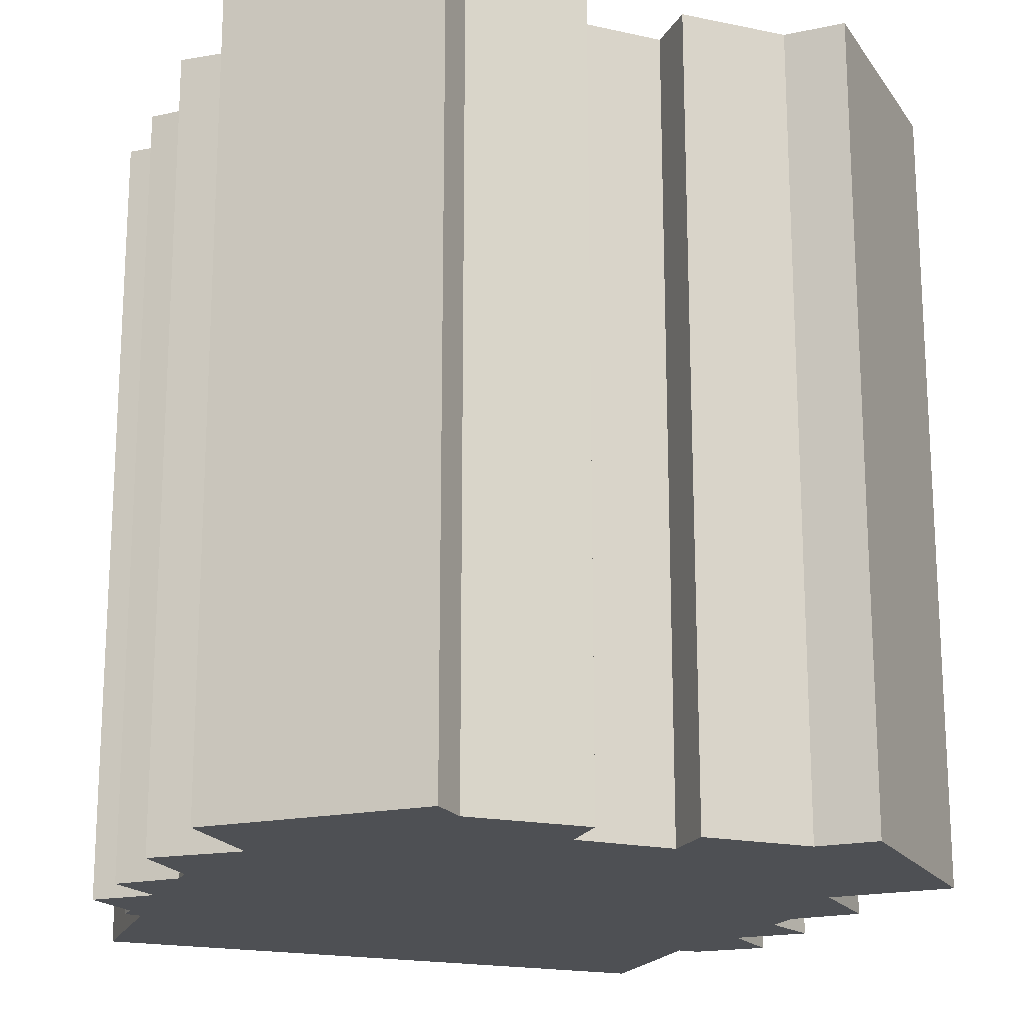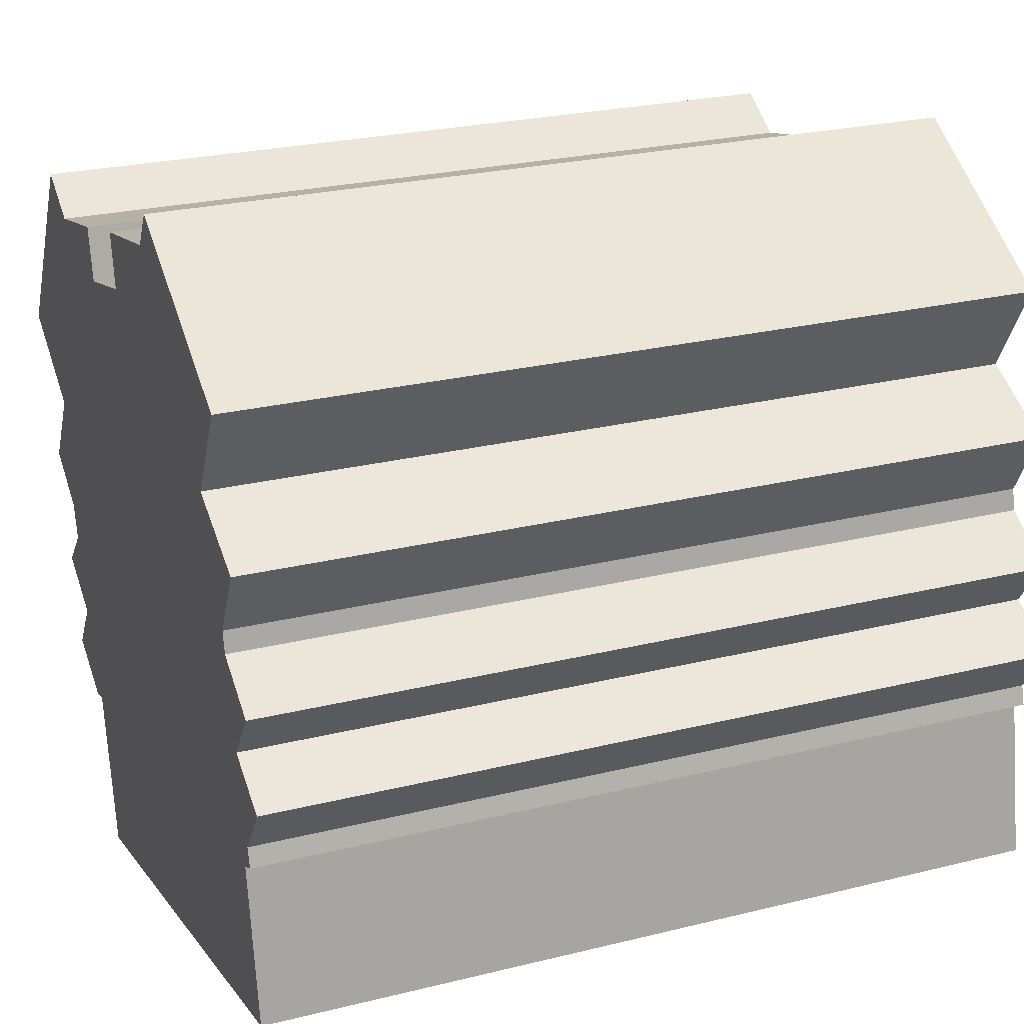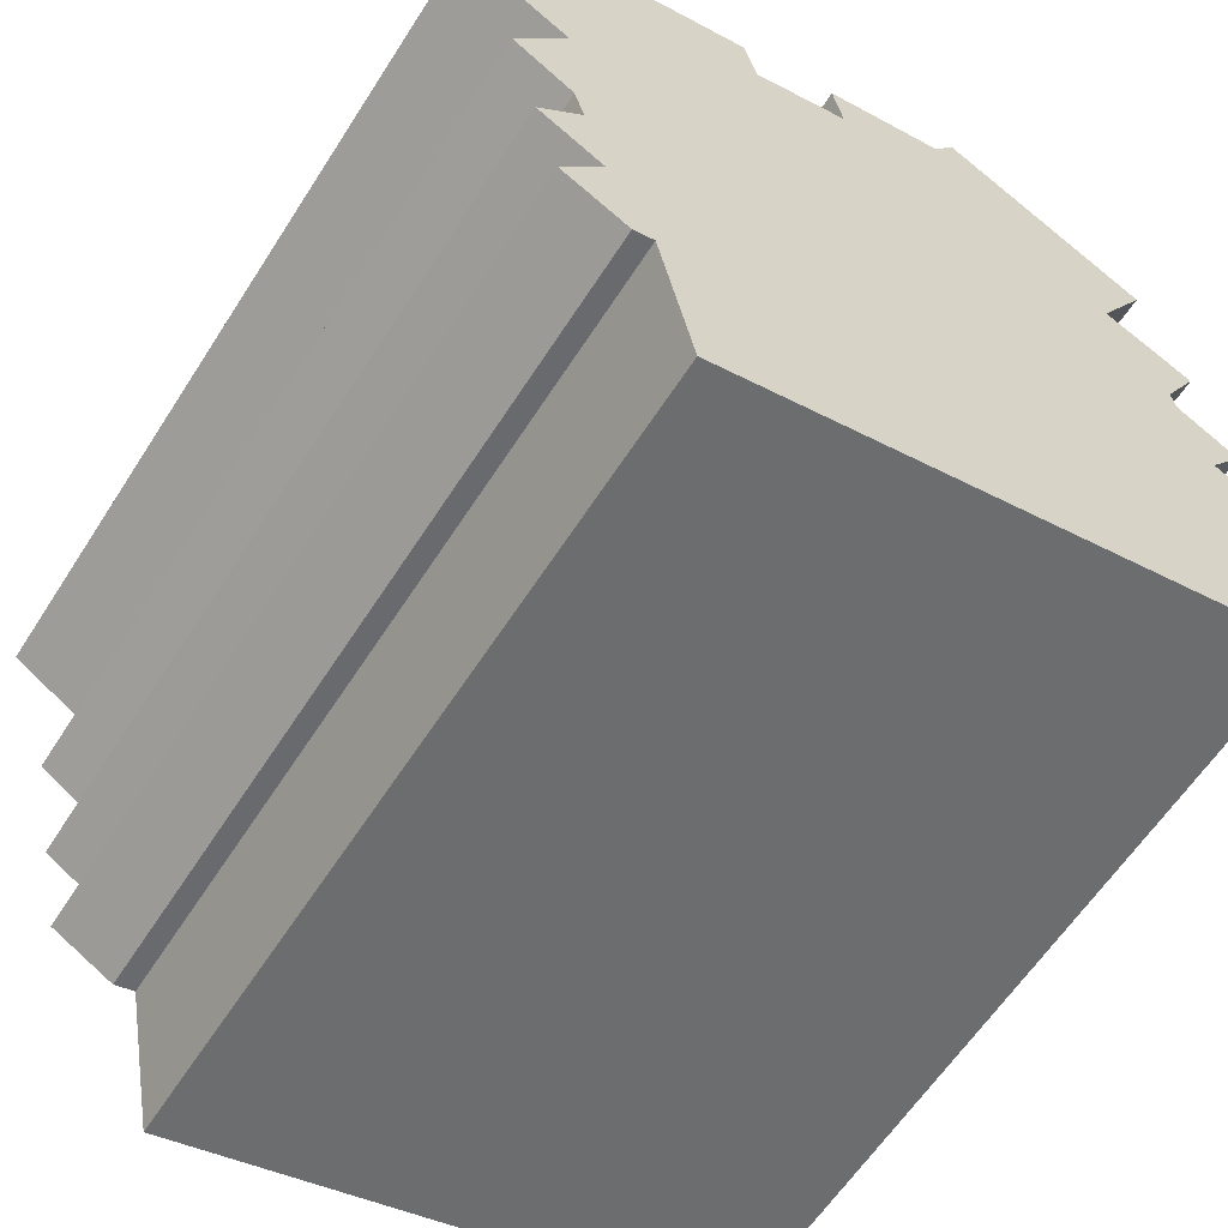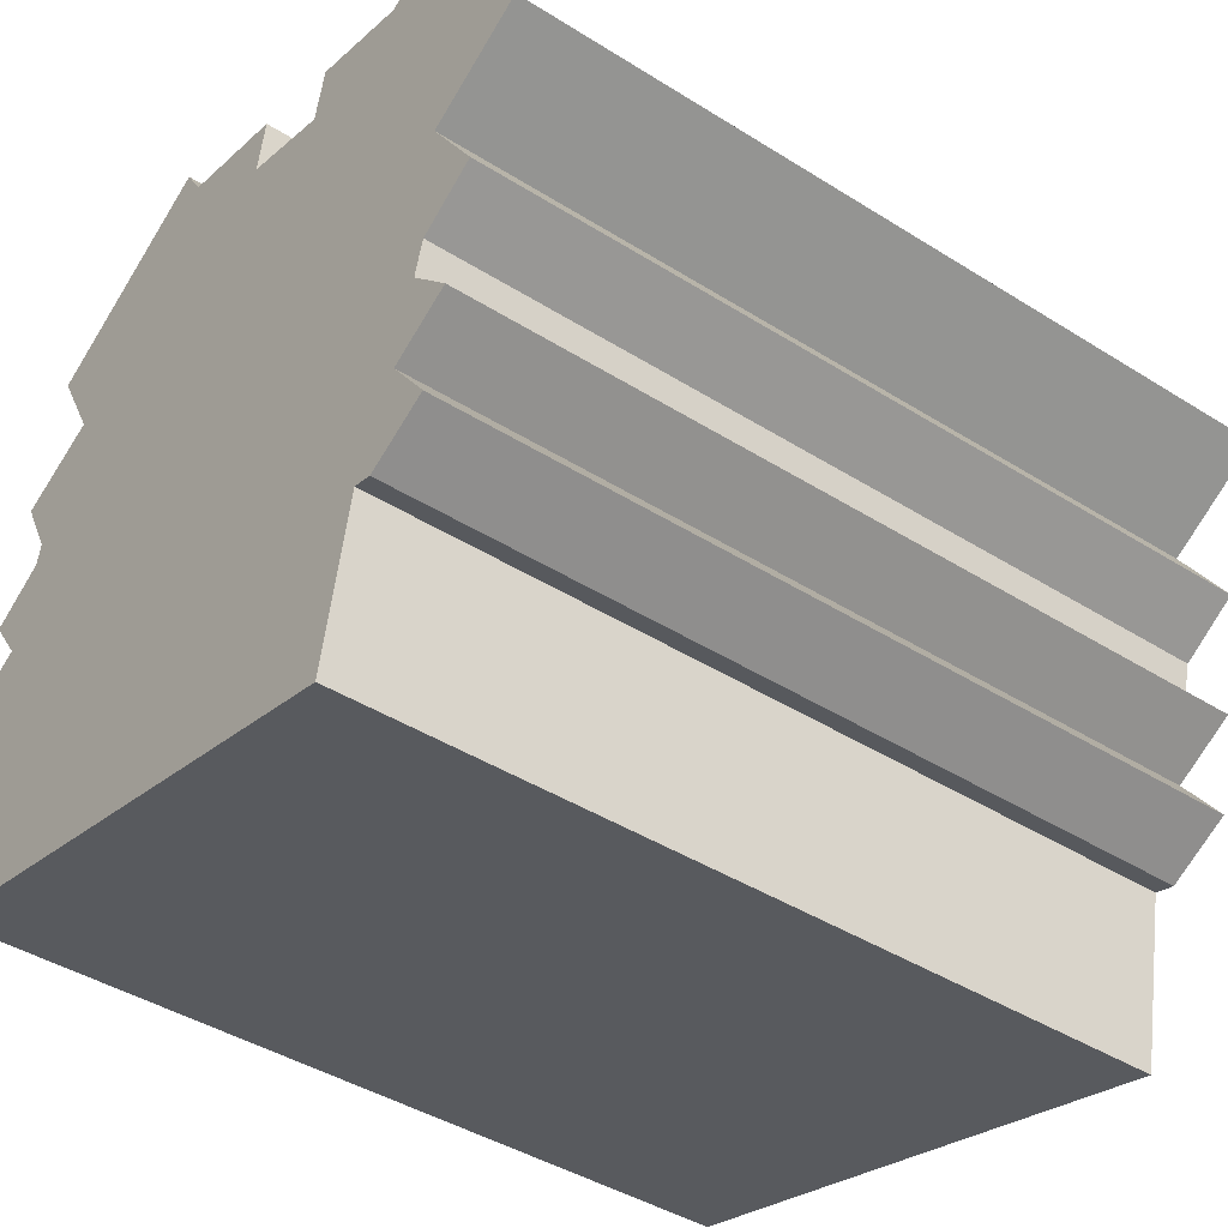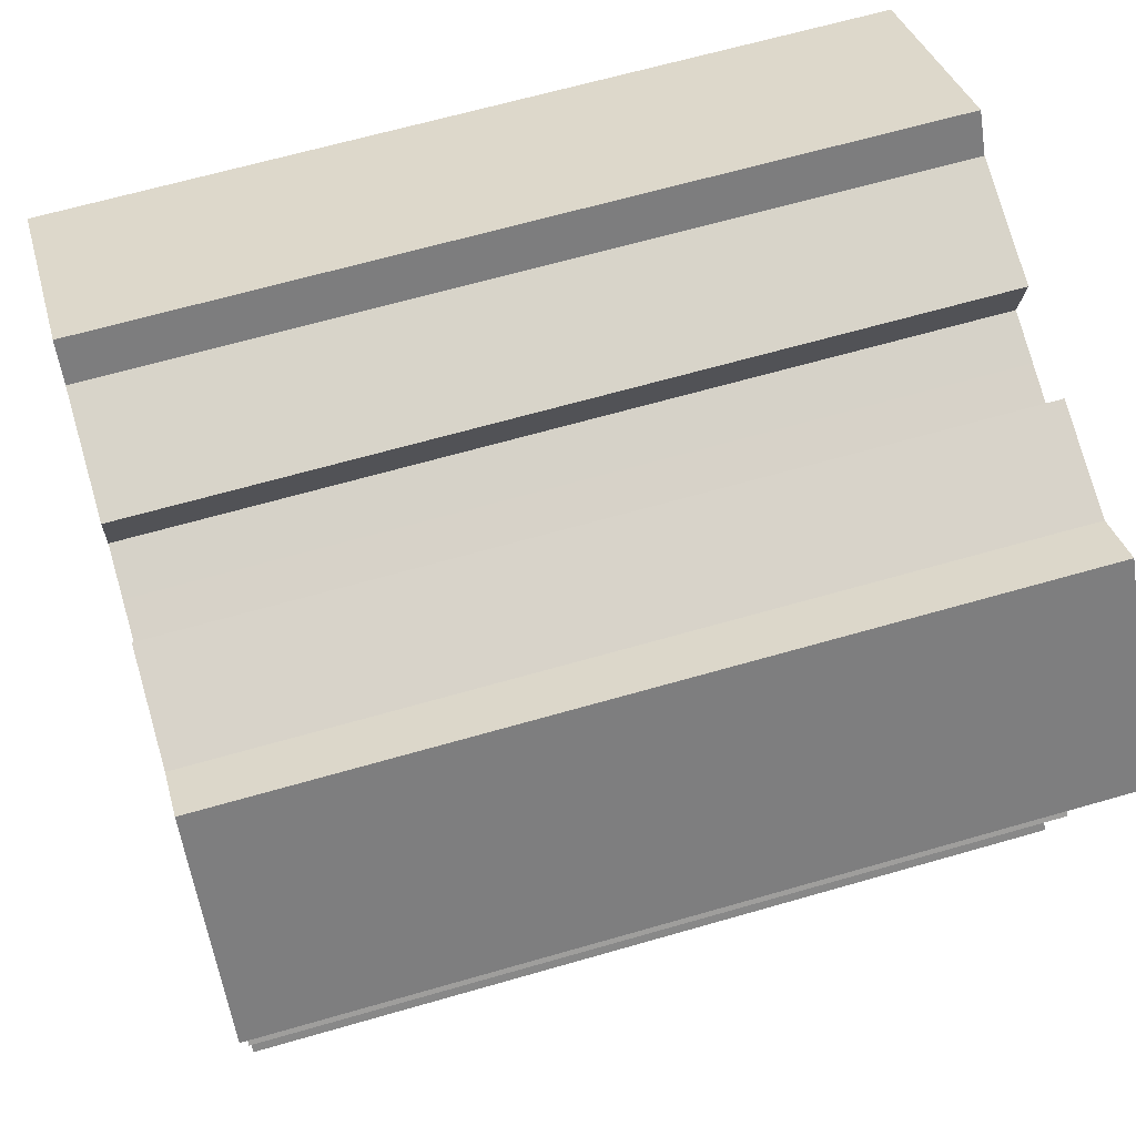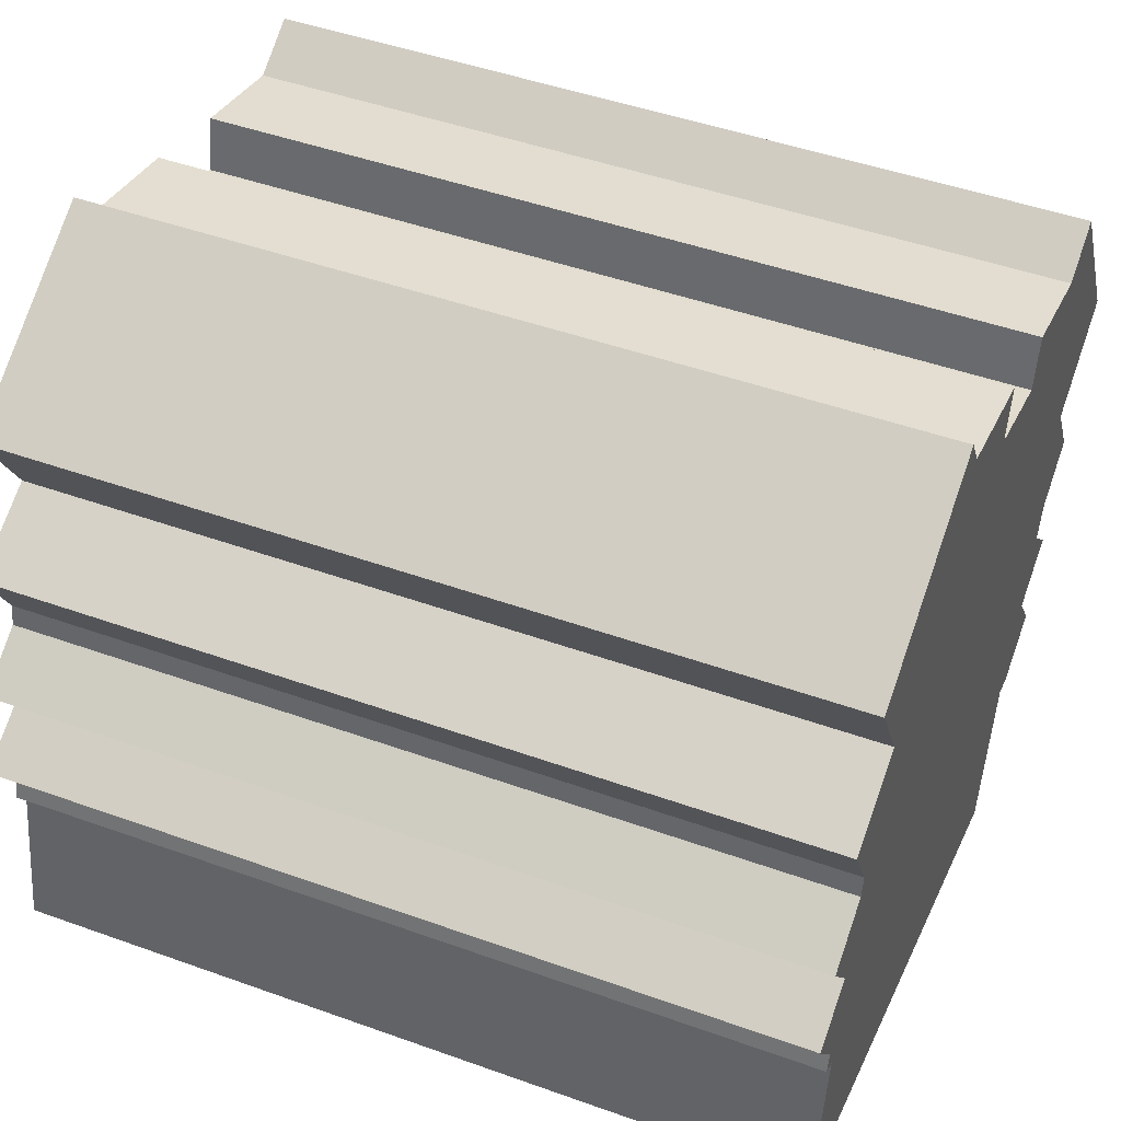
<metadata>
{"format":"obj","ext":"obj","renderer":"f3d","projection":"perspective","resolution":1024,"background":"white","views":[{"elev":-18.8,"azim":-8.5,"up":"+Y"},{"elev":25.2,"azim":-111.8,"up":"+Z"},{"elev":-60.5,"azim":147.5,"up":"+Z"},{"elev":-42.0,"azim":52.8,"up":"+Z"},{"elev":64.3,"azim":73.7,"up":"+Z"},{"elev":46.8,"azim":-67.8,"up":"+Z"}]}
</metadata>
<code>
v  1.133 1.164e-16 -1.9
v  0.8749 7.754e-17 -1.266
v  0.7505 1.056e-16 -1.725
v  14.01 5.351e-16 -8.74
v  0.4939 3.443e-16 -5.622
v  1.376 -4.758e-17 0.7771
v  1.888 -1.752e-16 2.862
v  1.986 -2.064e-16 3.371
v  3.163 -3.704e-16 6.05
v  6.64 -6.725e-16 10.98
v  7.182 -6.197e-16 10.12
v  9.792 -5.04e-16 8.231
v  10.01 -5.819e-16 9.504
v  2.517 -4.424e-16 7.224
v  1.951 -5.054e-16 8.254
v  1.109 -3.073e-16 5.019
v  0.4945 -1.232e-16 2.012
v  0 0 0
v  14.77 2.976e-16 -4.861
v  10.92 -4.858e-16 7.934
v  15.26 3.053e-16 -4.985
v  12.06 -4.676e-16 7.636
v  15.8 1.714e-16 -2.799
v  16.78 2.547e-16 -4.16
v  12.33 -5.44e-16 8.884
v  16.27 5.402e-17 -0.8823
v  17.3 1.19e-16 -1.944
v  14.86 -5.076e-16 8.29
v  16.49 2.575e-18 -0.04205
v  16.65 -1.704e-16 2.783
v  17.89 -5.25e-17 0.8574
v  16.1 -5.533e-16 9.037
v  17.86 -2.15e-16 3.511
v  19.14 -2.618e-16 4.275
v  12.33 19.02 8.883
v  12.06 19.02 7.635
v  14.86 19.02 8.289
v  16.1 19.02 9.036
v  19.14 19.02 4.274
v  17.86 19.02 3.51
v  16.65 19.02 2.782
v  17.89 19.02 0.8568
v  16.49 19.02 -0.04265
v  16.27 19.02 -0.8829
v  17.3 19.02 -1.944
v  15.8 19.02 -2.8
v  16.78 19.02 -4.161
v  15.26 19.02 -4.986
v  14.77 19.02 -4.861
v  14.01 19.02 -8.74
v  0.4943 19.02 -5.623
v  1.133 19.02 -1.901
v  0.7509 19.02 -1.725
v  0.8753 19.02 -1.267
v  0.0004055 19.02 -0.0006026
v  1.377 19.02 0.7765
v  0.4949 19.02 2.012
v  1.889 19.02 2.861
v  1.987 19.02 3.37
v  1.11 19.02 5.018
v  3.164 19.02 6.049
v  2.518 19.02 7.224
v  1.951 19.02 8.254
v  6.641 19.02 10.98
v  7.182 19.02 10.12
v  10.01 19.02 9.503
v  9.792 19.02 8.23
v  10.92 19.02 7.934
g defaultobject
f 1 2 3
f 4 1 5
f 1 4 6
f 6 4 7
f 7 4 8
f 8 4 9
f 9 4 10
f 10 4 11
f 11 4 12
f 11 12 13
f 14 10 15
f 10 14 9
f 9 16 8
f 7 17 6
f 2 6 18
f 6 2 1
f 19 12 4
f 12 19 20
f 20 19 21
f 20 21 22
f 22 21 23
f 23 21 24
f 23 25 22
f 25 23 26
f 26 23 27
f 26 28 25
f 28 26 29
f 28 29 30
f 30 29 31
f 30 32 28
f 32 30 33
f 32 33 34
f 35 22 25
f 22 35 36
f 28 35 25
f 35 28 37
f 32 37 28
f 37 32 38
f 34 38 32
f 38 34 39
f 40 34 33
f 34 40 39
f 41 33 30
f 33 41 40
f 31 41 30
f 41 31 42
f 43 31 29
f 31 43 42
f 26 43 29
f 43 26 44
f 27 44 26
f 44 27 45
f 46 27 23
f 27 46 45
f 24 46 23
f 46 24 47
f 48 24 21
f 24 48 47
f 49 21 19
f 21 49 48
f 4 49 19
f 49 4 50
f 51 4 5
f 4 51 50
f 52 5 1
f 5 52 51
f 53 1 3
f 1 53 52
f 54 3 2
f 3 54 53
f 55 2 18
f 2 55 54
f 6 55 18
f 55 6 56
f 57 6 17
f 6 57 56
f 7 57 17
f 57 7 58
f 59 7 8
f 7 59 58
f 60 8 16
f 8 60 59
f 9 60 16
f 60 9 61
f 62 9 14
f 9 62 61
f 63 14 15
f 14 63 62
f 10 63 15
f 63 10 64
f 11 64 10
f 64 11 65
f 13 65 11
f 65 13 66
f 12 66 13
f 66 12 67
f 20 67 12
f 67 20 68
f 22 68 20
f 68 22 36
f 51 49 50
f 49 51 52
f 63 68 36
f 68 63 67
f 67 63 65
f 65 63 64
f 67 65 66
f 35 37 36
f 49 47 48
f 47 49 52
f 47 52 53
f 47 53 54
f 47 54 46
f 46 54 55
f 46 55 45
f 45 55 56
f 45 56 44
f 44 56 57
f 44 57 43
f 43 57 58
f 43 58 42
f 42 58 59
f 42 59 41
f 41 59 60
f 41 60 61
f 41 61 40
f 40 61 39
f 39 61 62
f 39 62 36
f 39 36 37
f 39 37 38
f 36 62 63

</code>
